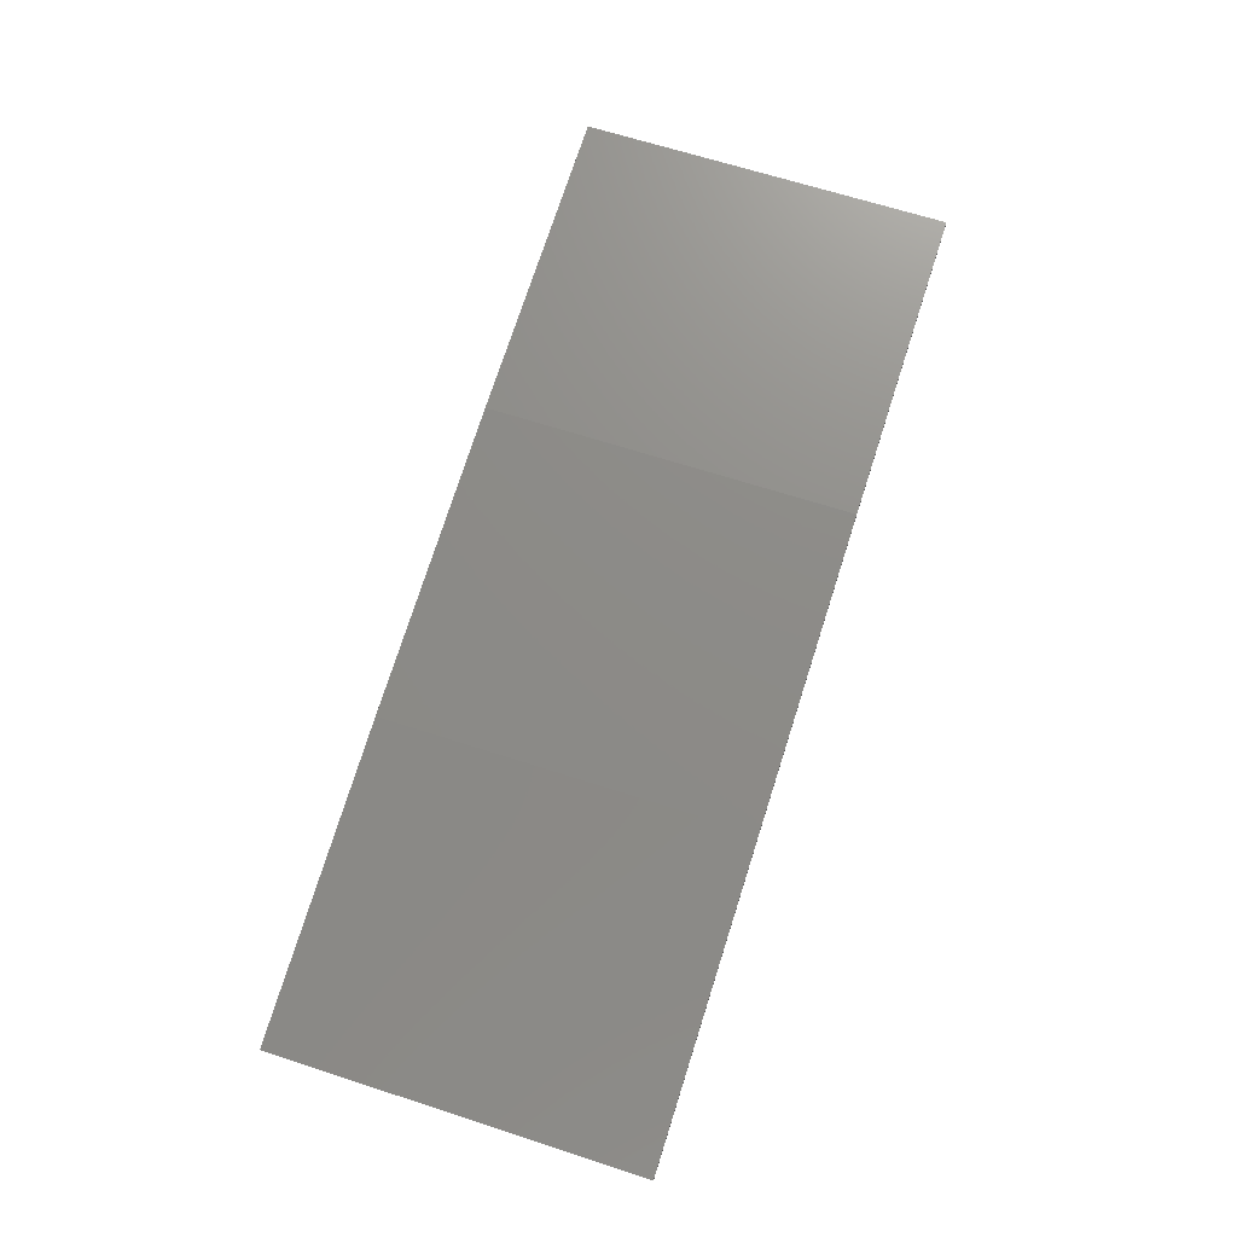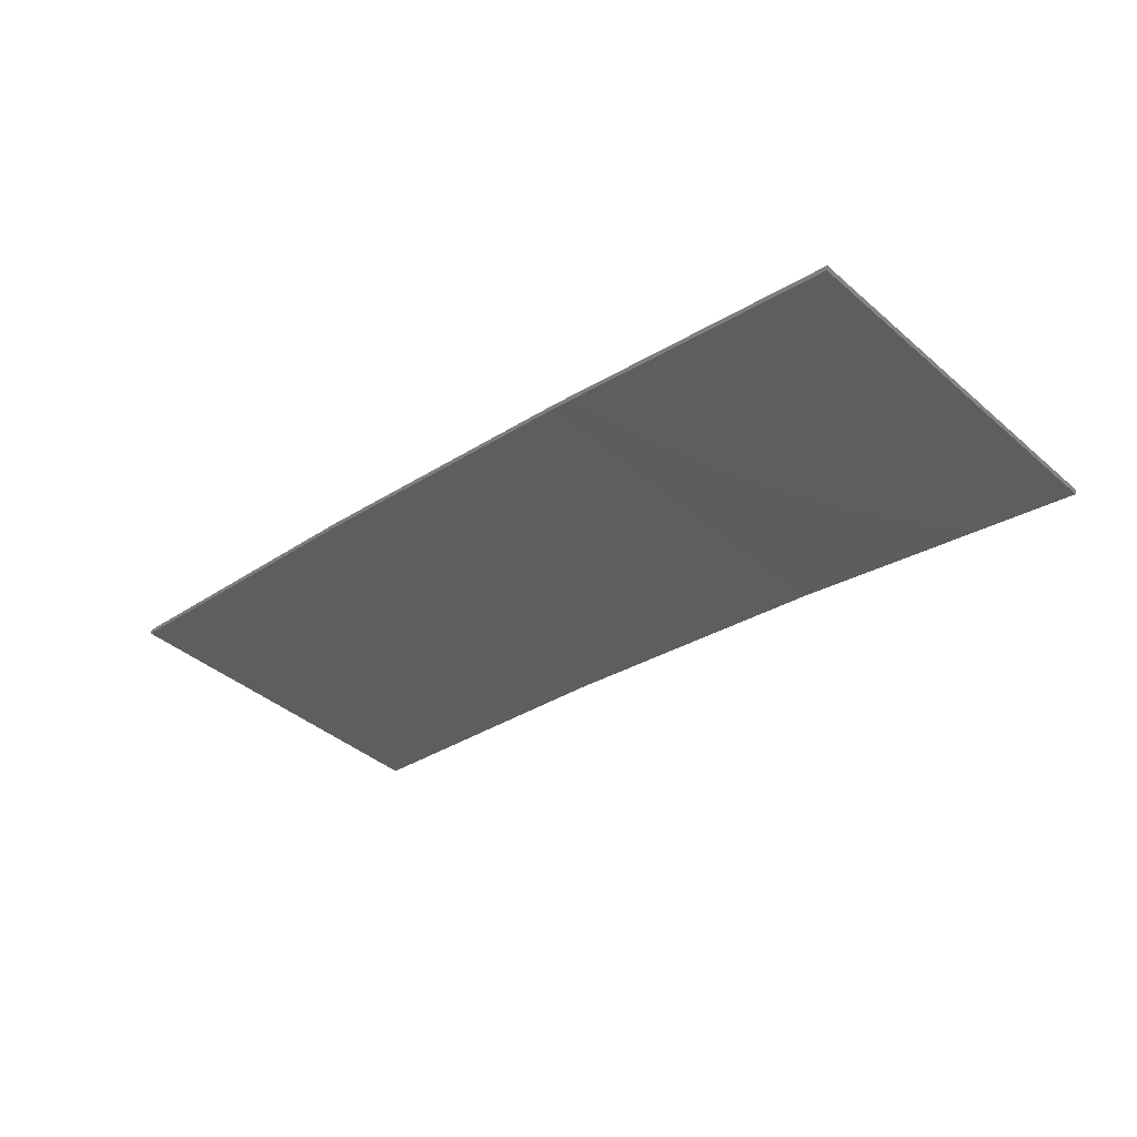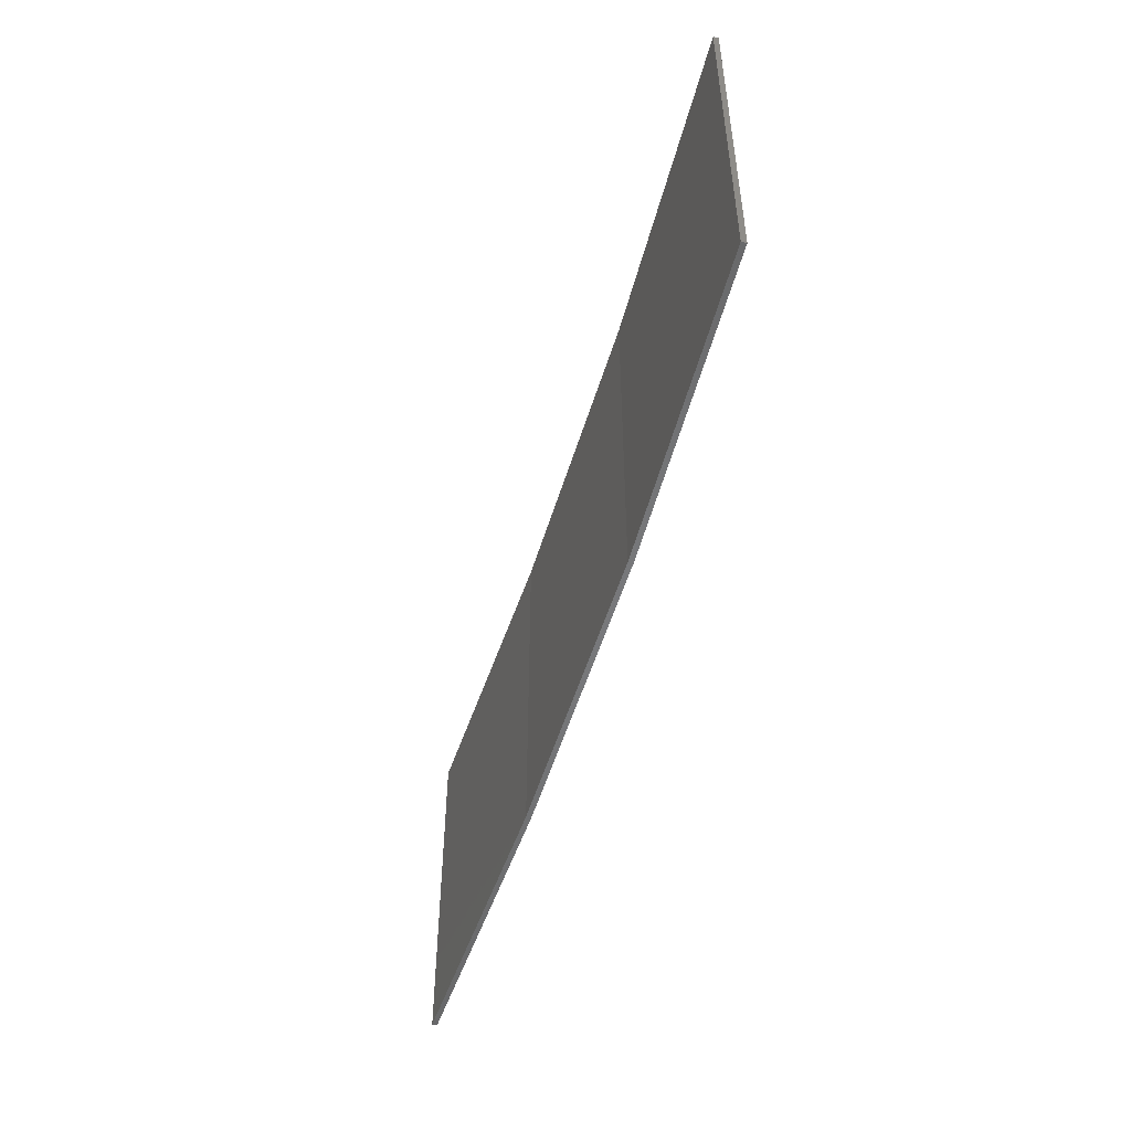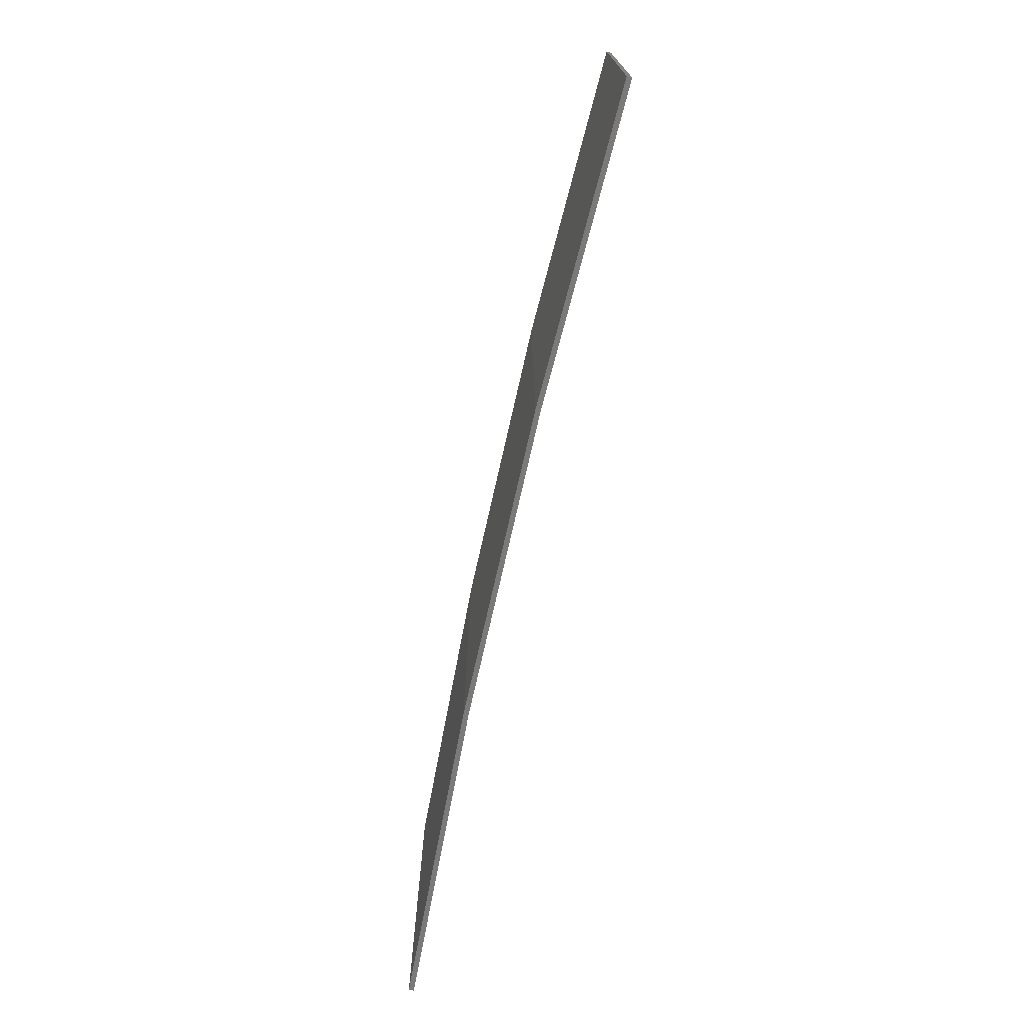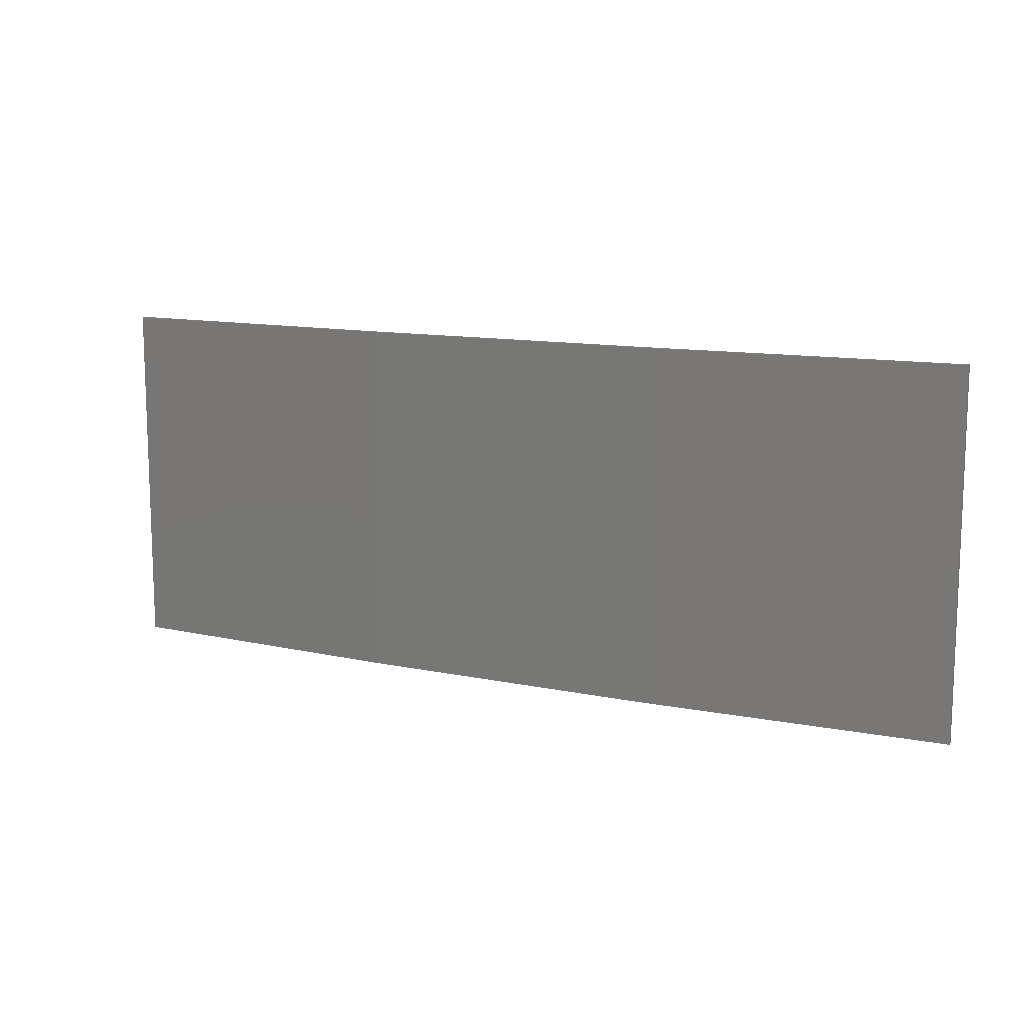
<metadata>
{"format":"stl","ext":"stl","renderer":"f3d","projection":"perspective","resolution":1024,"background":"white","views":[{"elev":66.5,"azim":108.0,"up":"+Y"},{"elev":-41.0,"azim":43.8,"up":"+Y"},{"elev":-51.7,"azim":64.7,"up":"+Z"},{"elev":-72.8,"azim":-111.6,"up":"+Z"},{"elev":11.9,"azim":-162.1,"up":"+Z"}]}
</metadata>
<code>
# stl→obj: 16 verts, 28 faces
v 12.95 3.449 56.73
v 9.907 3.818 56.73
v 9.907 3.818 60.3
v 12.95 3.449 60.3
v 15.98 2.977 56.73
v 15.98 2.977 60.3
v 18.99 2.402 56.73
v 18.99 2.402 60.3
v 18.98 2.353 56.73
v 18.98 2.353 60.3
v 9.902 3.768 60.3
v 12.94 3.399 56.73
v 12.94 3.399 60.3
v 9.902 3.768 56.73
v 15.97 2.927 56.73
v 15.97 2.927 60.3
f 1 2 3
f 1 3 4
f 5 4 6
f 5 1 4
f 7 6 8
f 7 5 6
f 9 7 8
f 9 8 10
f 11 12 13
f 14 12 11
f 13 15 16
f 12 15 13
f 16 9 10
f 15 9 16
f 14 11 3
f 2 14 3
f 15 5 9
f 9 5 7
f 12 1 15
f 15 1 5
f 14 2 12
f 12 2 1
f 6 16 10
f 6 10 8
f 4 13 16
f 4 16 6
f 3 11 13
f 3 13 4

</code>
